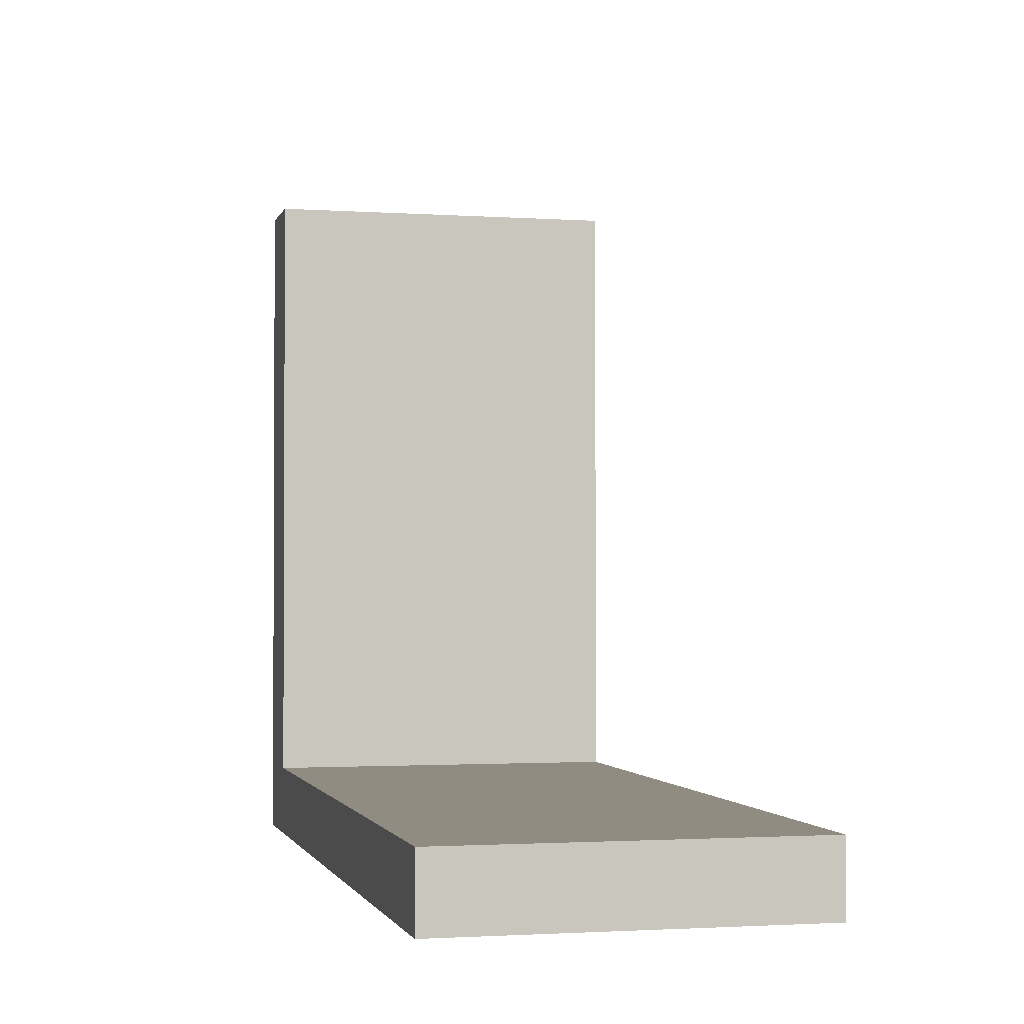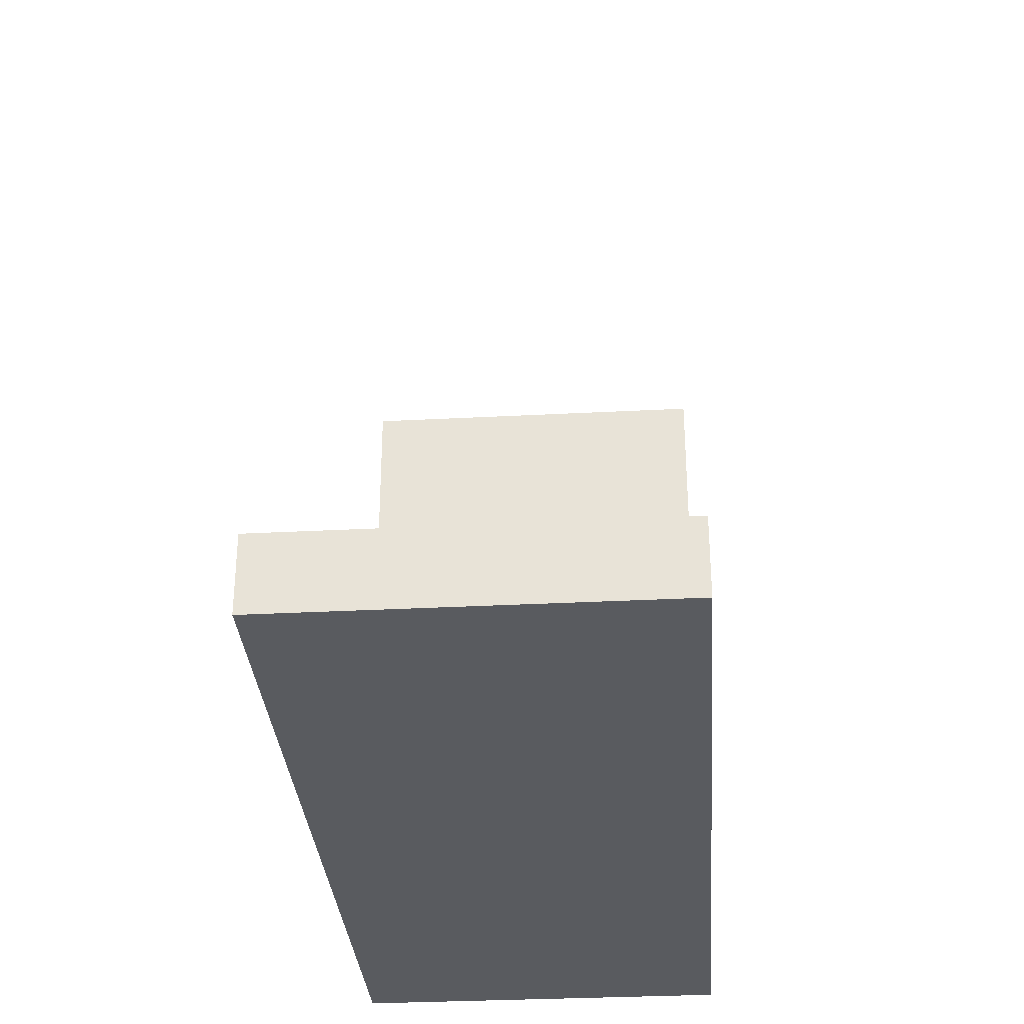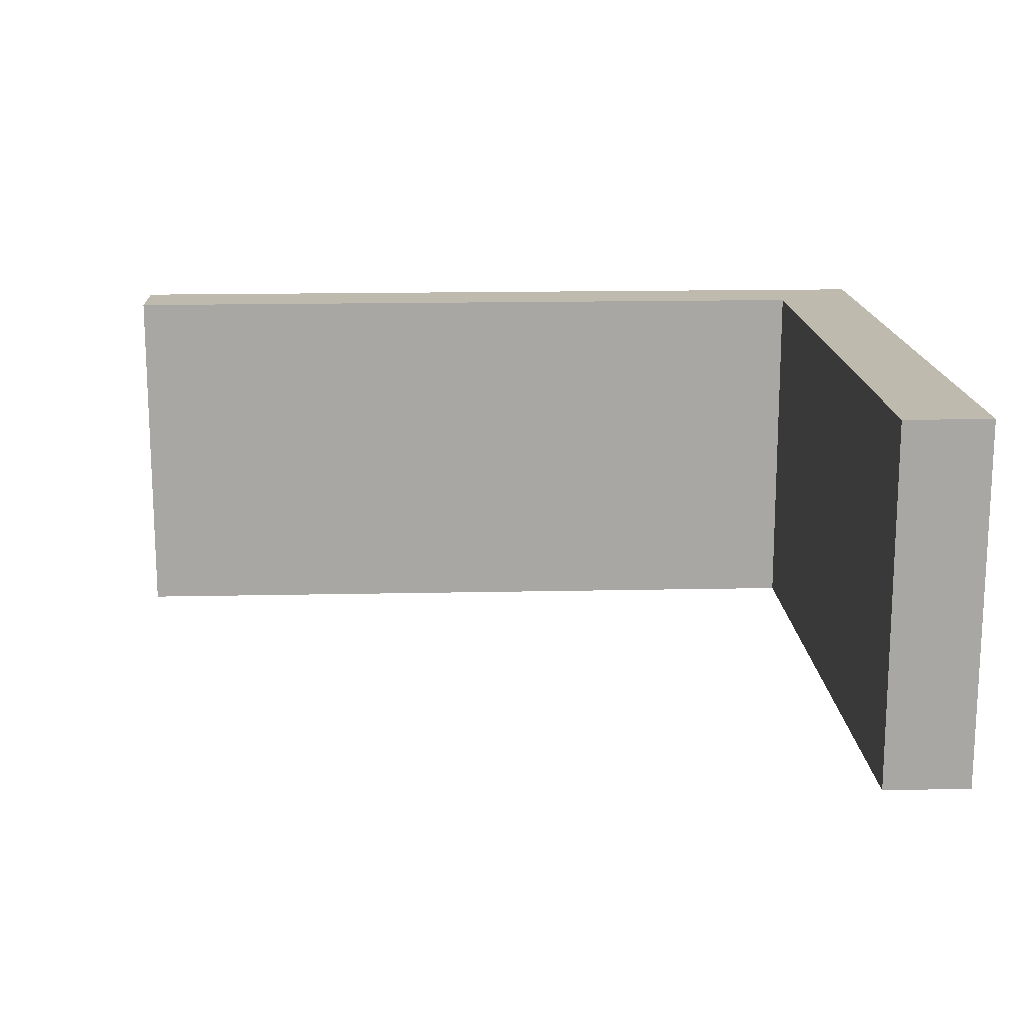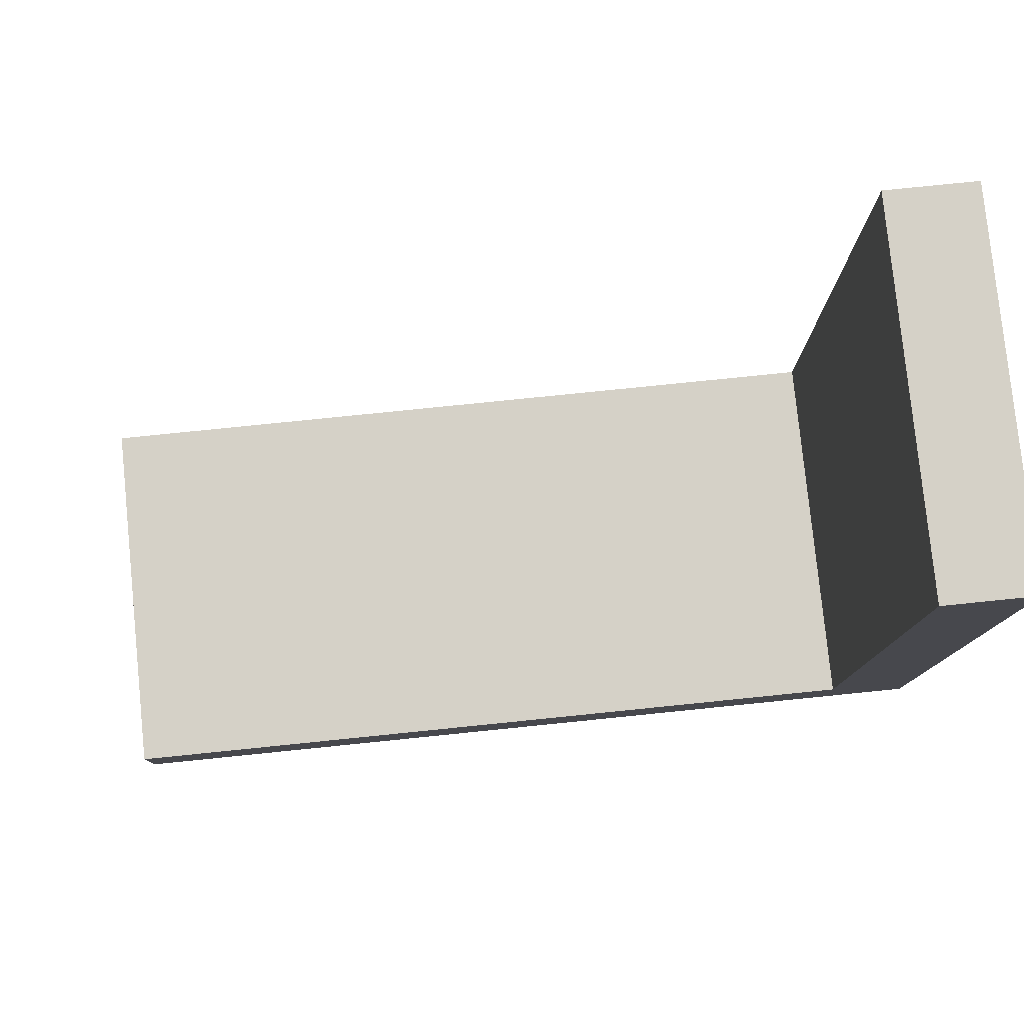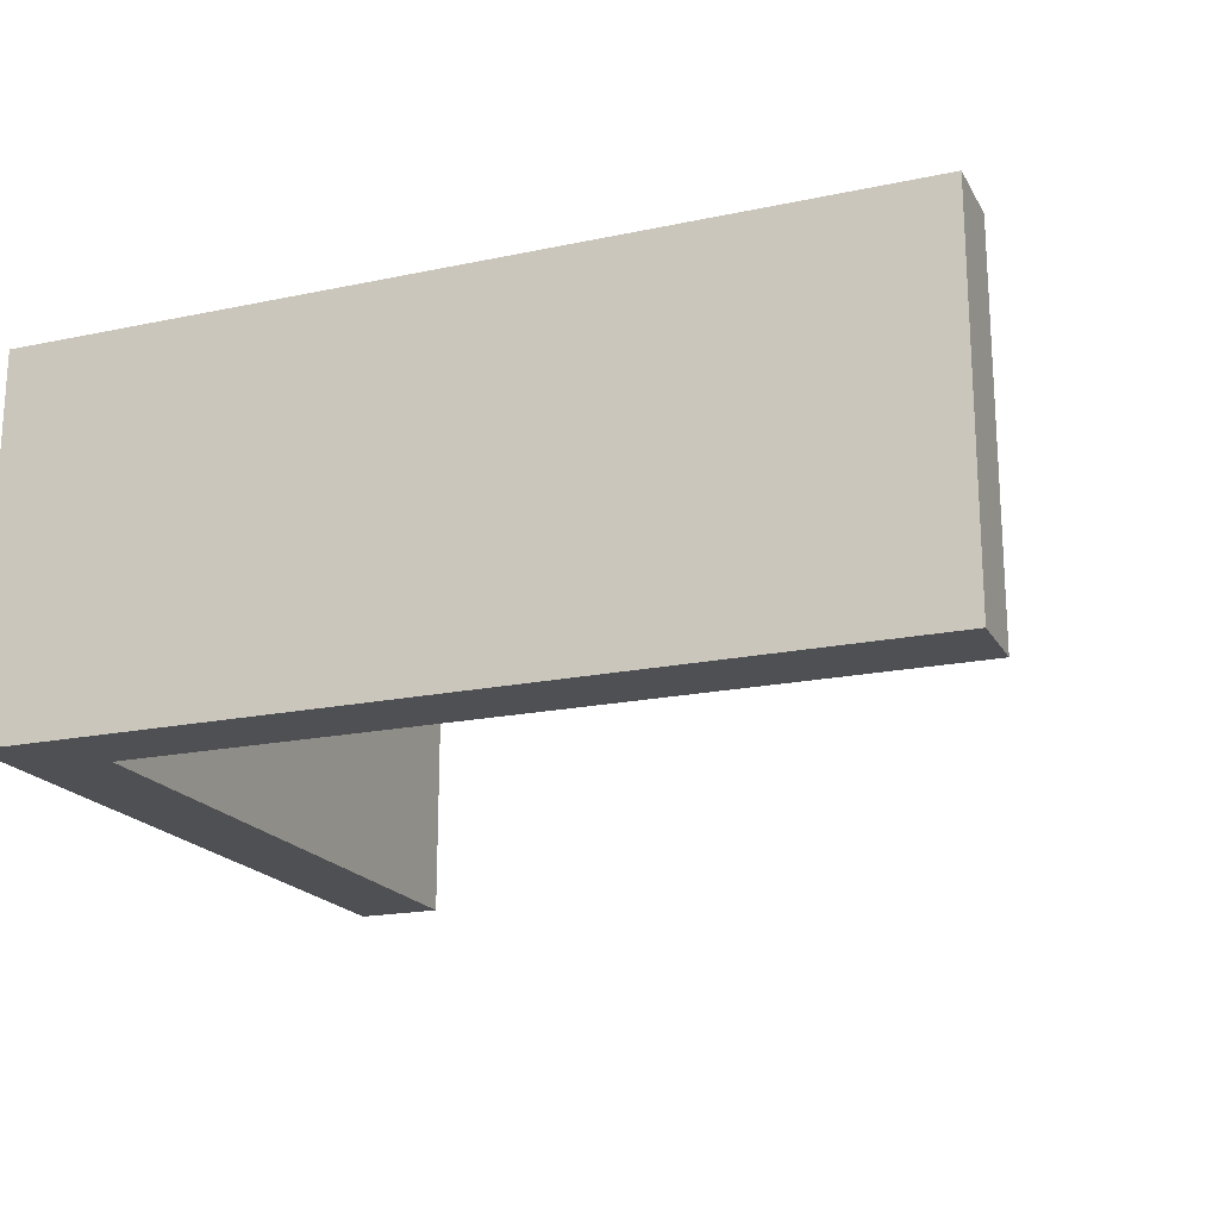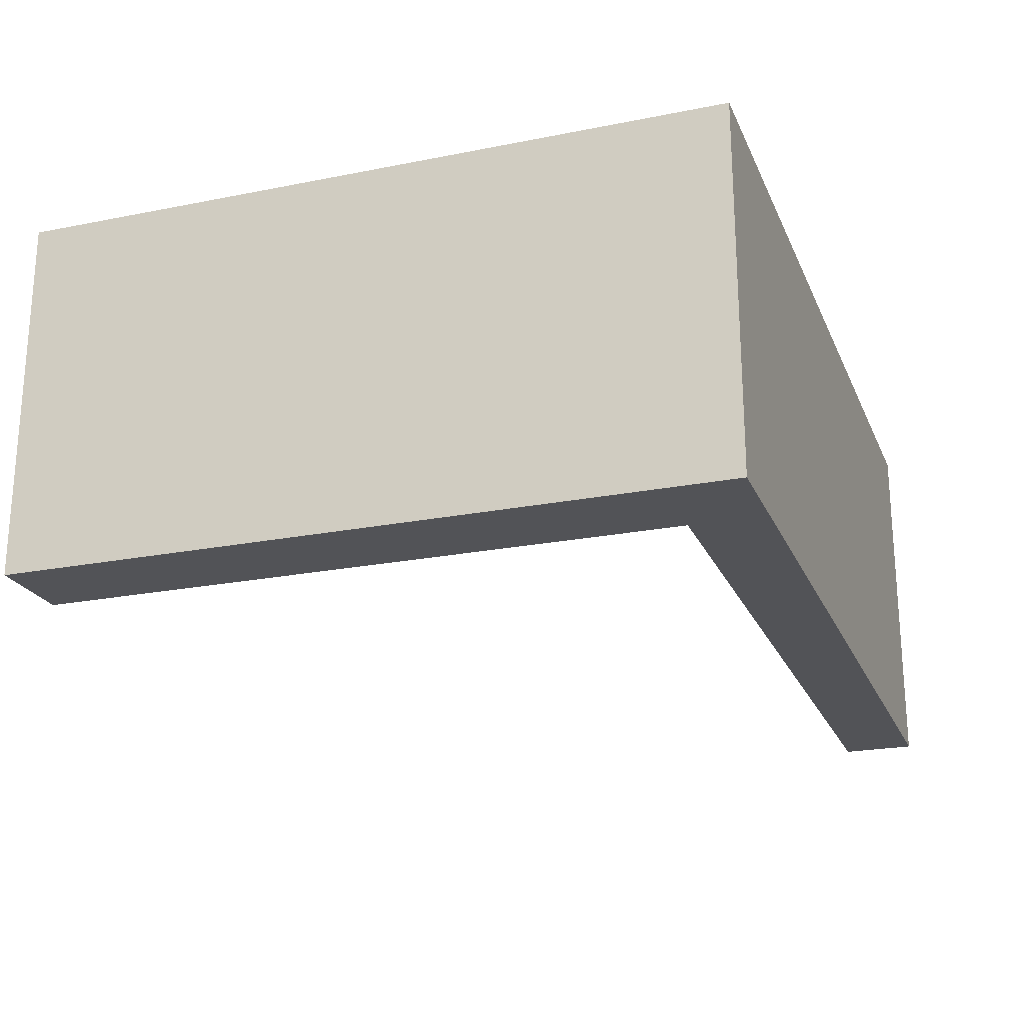
<metadata>
{"format":"obj","ext":"obj","renderer":"f3d","projection":"perspective","resolution":1024,"background":"white","views":[{"elev":-1.7,"azim":-103.6,"up":"+Z"},{"elev":-32.2,"azim":-85.8,"up":"+Z"},{"elev":15.8,"azim":-2.6,"up":"+Y"},{"elev":79.2,"azim":-5.8,"up":"+Z"},{"elev":-19.2,"azim":-158.3,"up":"+Y"},{"elev":-22.4,"azim":109.0,"up":"+Y"}]}
</metadata>
<code>
g default
v 3101 484.6 -6916
v 3134 484.6 -6916
v 3101 627.2 -6916
v 3134 627.2 -6916
v 3101 627.2 -7191
v 3134 627.2 -7191
v 3101 484.6 -7191
v 3134 484.6 -7191
v 3101 627.2 -7162
v 3101 484.6 -7162
v 3134 484.6 -7162
v 3134 627.2 -7162
v 2801 484.6 -7191
v 2801 484.6 -7162
v 2801 627.2 -7162
v 2801 627.2 -7191
g pasted___pCube19 house23
f 1 2 4 3
f 3 4 12 9
f 5 6 8 7
f 10 11 2 1
f 2 11 12 4
f 10 1 3 9
f 13 14 15 16
f 7 8 11 10
f 12 11 8 6
f 9 12 6 5
f 7 10 14 13
f 10 9 15 14
f 9 5 16 15
f 5 7 13 16

</code>
